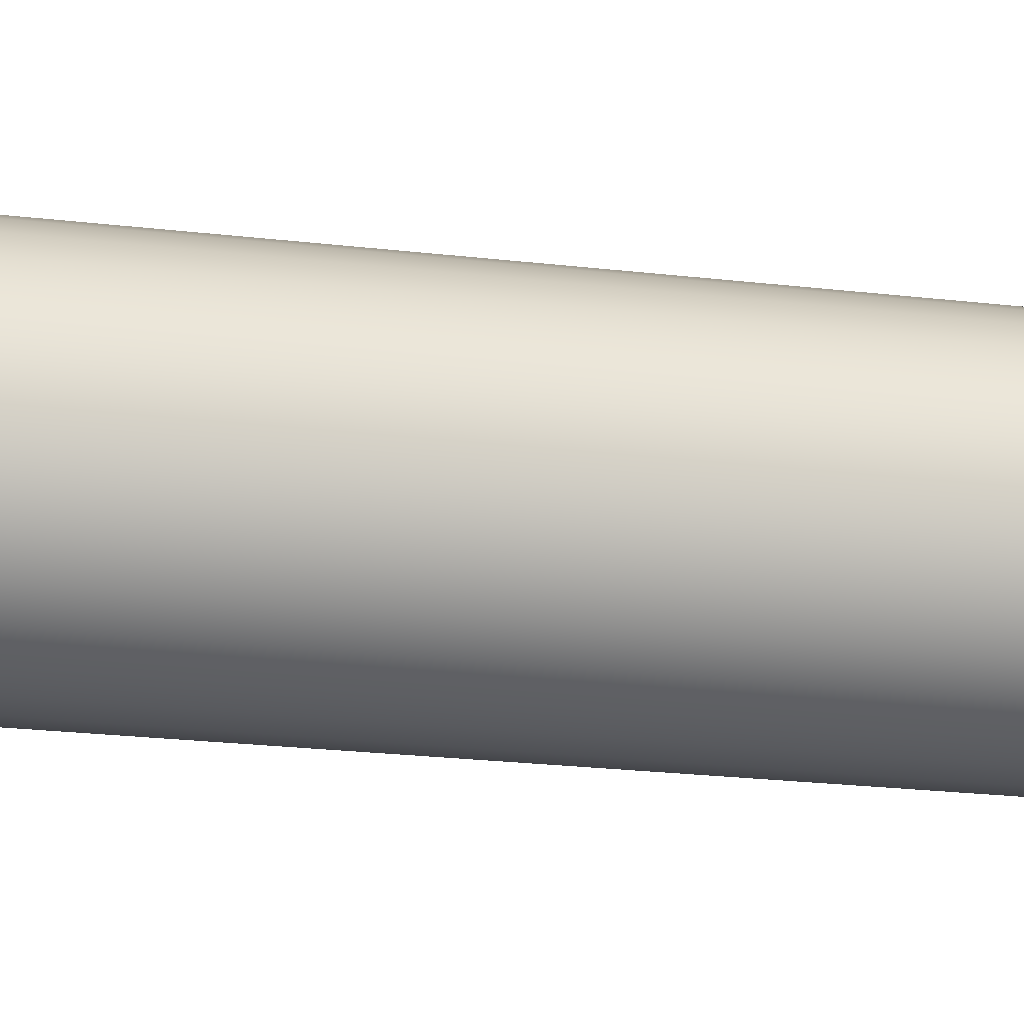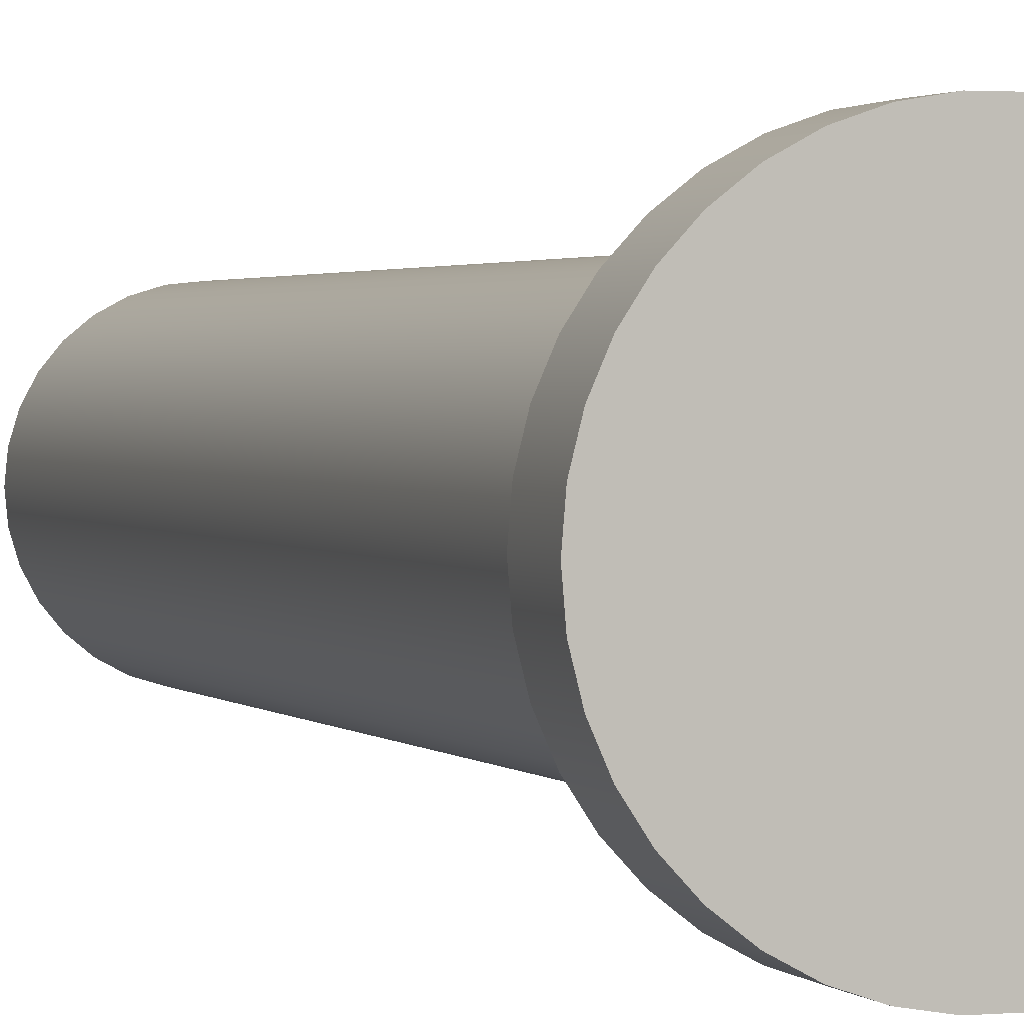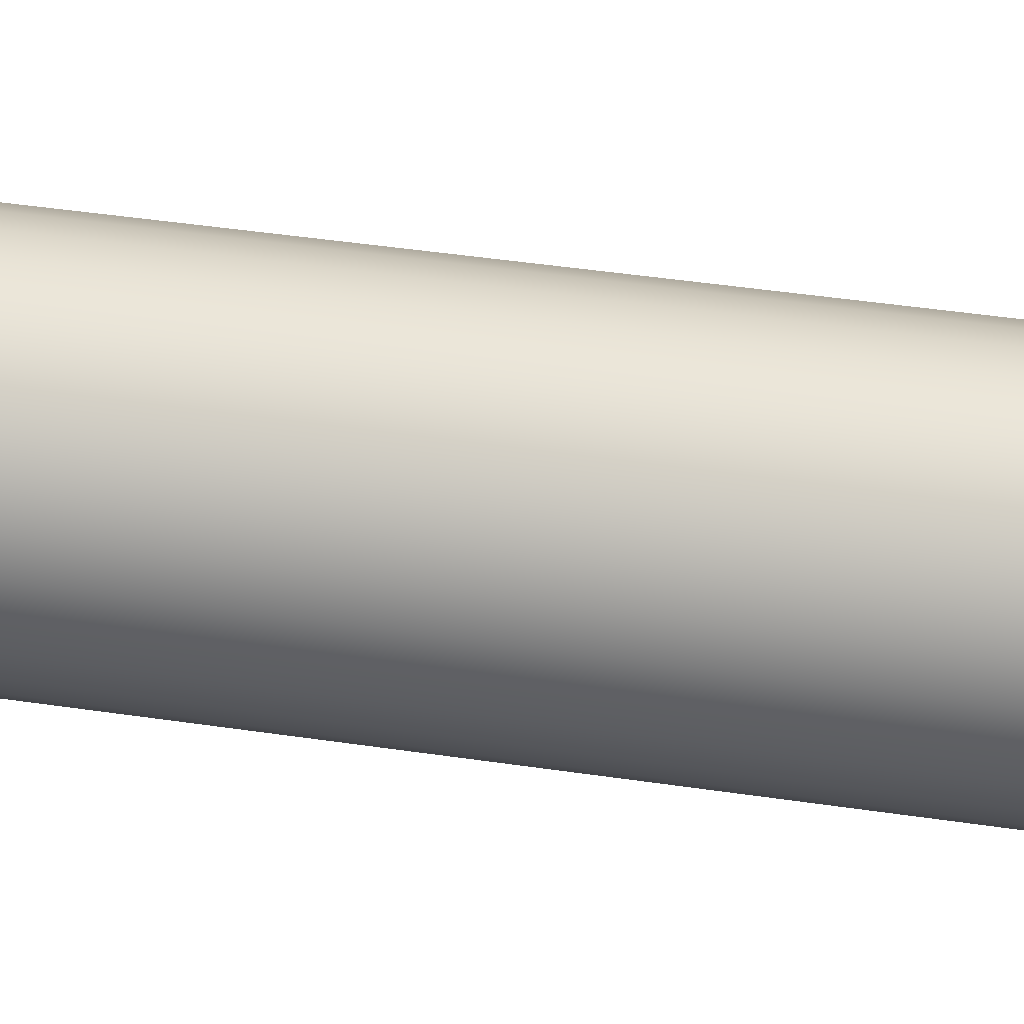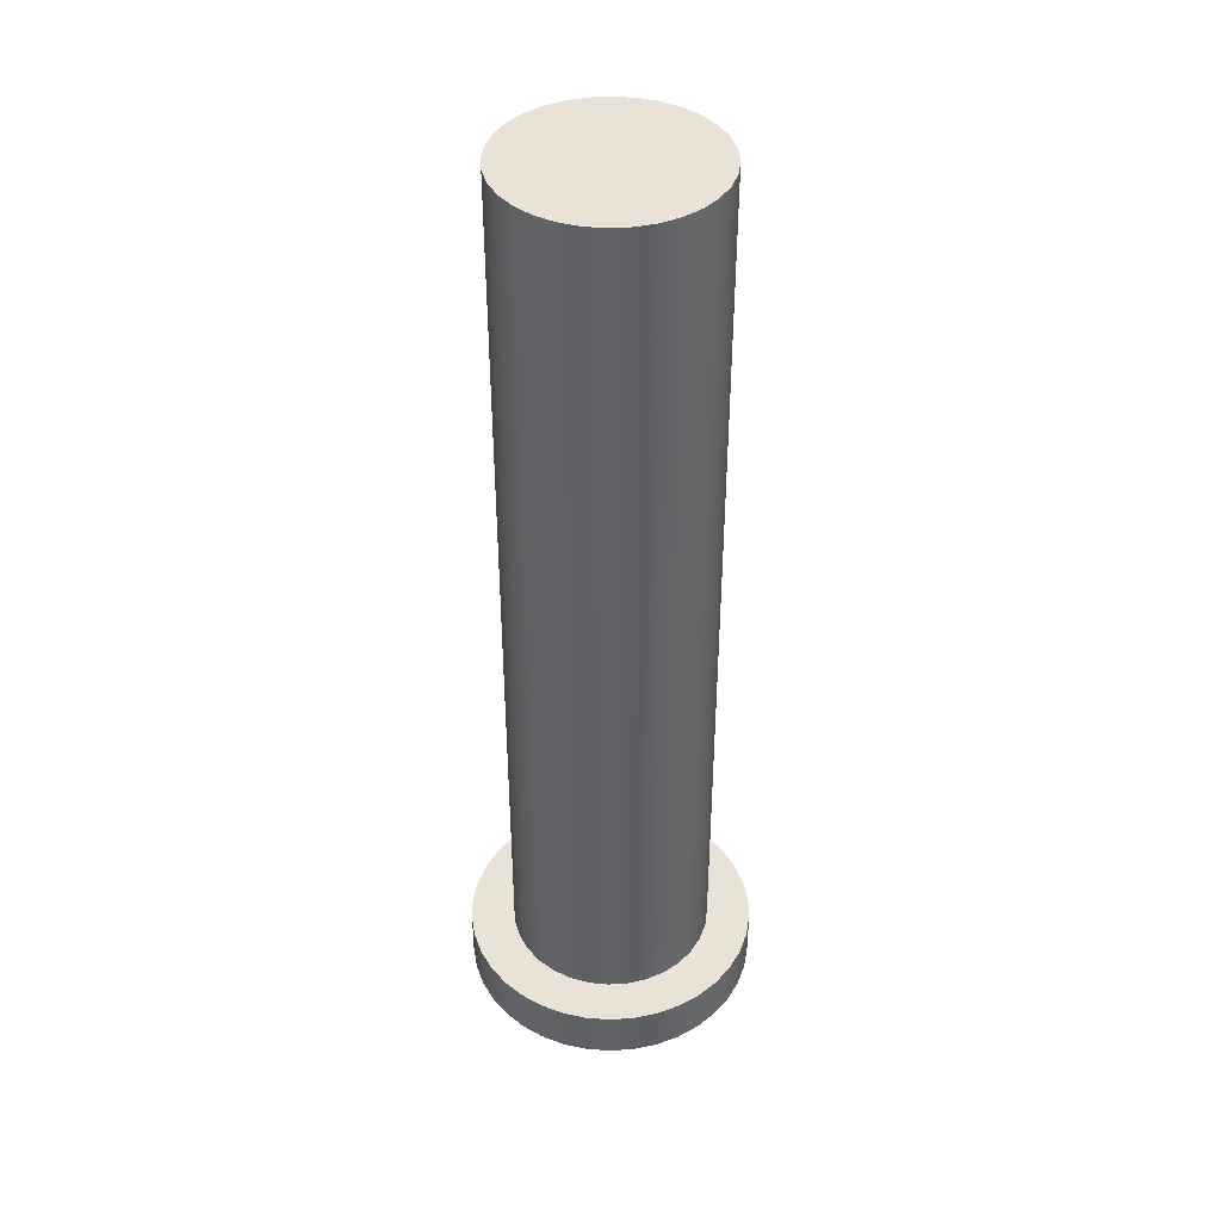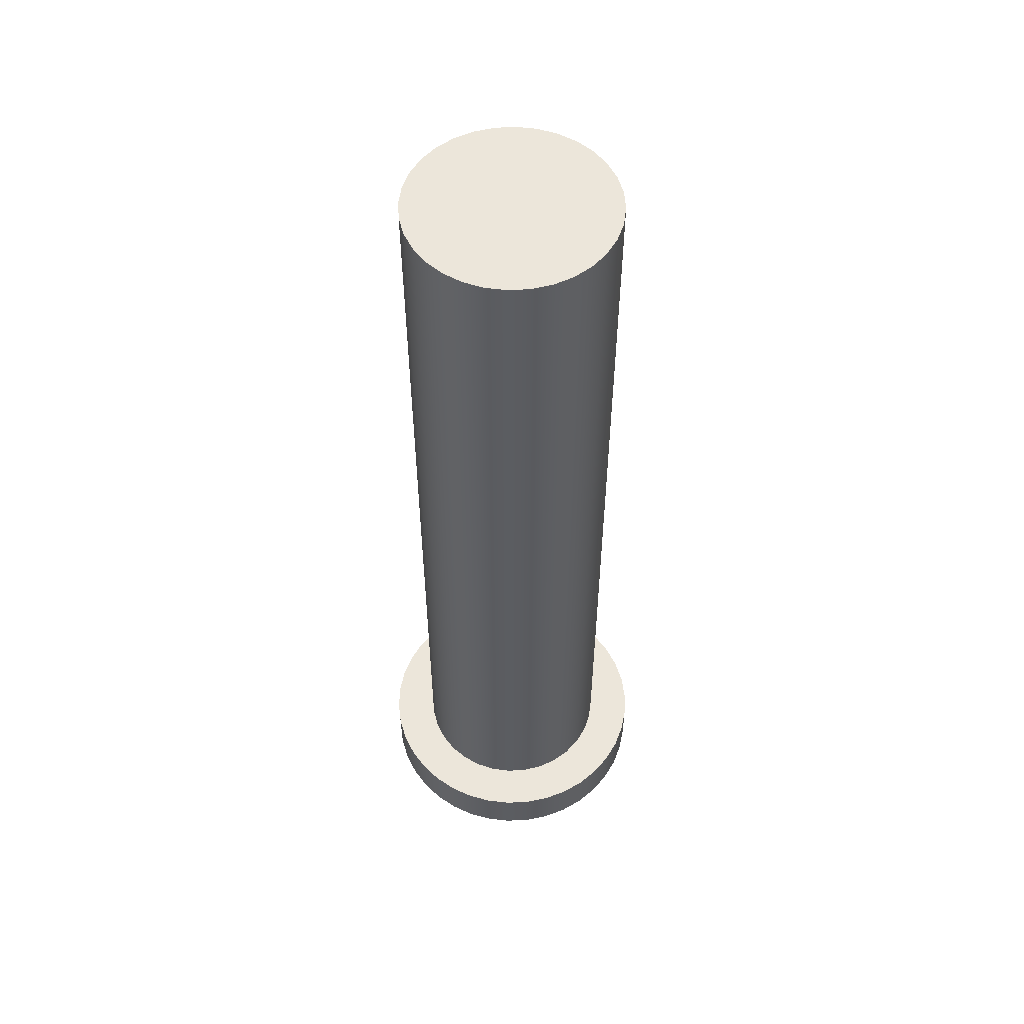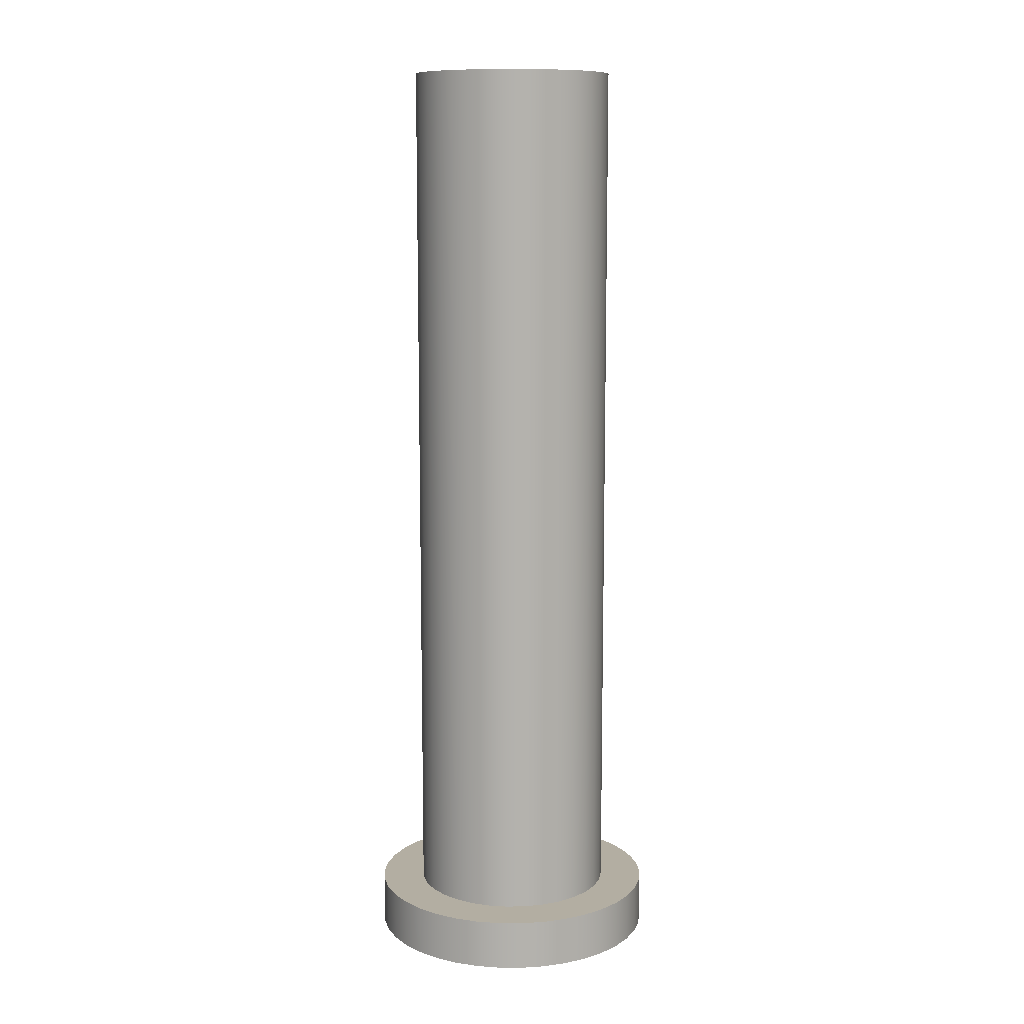
<metadata>
{"format":"obj","ext":"obj","renderer":"f3d","projection":"perspective","resolution":1024,"background":"white","views":[{"elev":-20.3,"azim":-102.8,"up":"+Y"},{"elev":1.7,"azim":161.0,"up":"+Y"},{"elev":41.0,"azim":-79.5,"up":"+Y"},{"elev":41.5,"azim":-156.2,"up":"+Z"},{"elev":54.5,"azim":92.0,"up":"+Z"},{"elev":10.8,"azim":-131.9,"up":"+Z"}]}
</metadata>
<code>
v 9.2 -5 7.4
v 9.215 -4.844 7.4
v 9.261 -4.694 7.4
v 9.335 -4.556 7.4
v 9.434 -4.434 7.4
v 9.556 -4.335 7.4
v 9.694 -4.261 7.4
v 9.844 -4.215 7.4
v 10 -4.2 7.4
v 10.16 -4.215 7.4
v 10.31 -4.261 7.4
v 10.44 -4.335 7.4
v 10.57 -4.434 7.4
v 10.67 -4.556 7.4
v 10.74 -4.694 7.4
v 10.78 -4.844 7.4
v 10.8 -5 7.4
v 10.78 -5.156 7.4
v 10.74 -5.306 7.4
v 10.67 -5.444 7.4
v 10.57 -5.566 7.4
v 10.44 -5.665 7.4
v 10.31 -5.739 7.4
v 10.16 -5.785 7.4
v 10 -5.8 7.4
v 9.844 -5.785 7.4
v 9.694 -5.739 7.4
v 9.556 -5.665 7.4
v 9.434 -5.566 7.4
v 9.335 -5.444 7.4
v 9.261 -5.306 7.4
v 9.215 -5.156 7.4
v 9.2 -5 0.4
v 9.215 -5.156 0.4
v 9.261 -5.306 0.4
v 9.335 -5.444 0.4
v 9.434 -5.566 0.4
v 9.556 -5.665 0.4
v 9.694 -5.739 0.4
v 9.844 -5.785 0.4
v 10 -5.8 0.4
v 10.16 -5.785 0.4
v 10.31 -5.739 0.4
v 10.44 -5.665 0.4
v 10.57 -5.566 0.4
v 10.67 -5.444 0.4
v 10.74 -5.306 0.4
v 10.78 -5.156 0.4
v 10.8 -5 0.4
v 10.78 -4.844 0.4
v 10.74 -4.694 0.4
v 10.67 -4.556 0.4
v 10.57 -4.434 0.4
v 10.44 -4.335 0.4
v 10.31 -4.261 0.4
v 10.16 -4.215 0.4
v 10 -4.2 0.4
v 9.844 -4.215 0.4
v 9.694 -4.261 0.4
v 9.556 -4.335 0.4
v 9.434 -4.434 0.4
v 9.335 -4.556 0.4
v 9.261 -4.694 0.4
v 9.215 -4.844 0.4
v 9.2 -5 0.4
v 9.2 -5 7.4
v 9.2 -5 7.4
v 9.215 -5.156 7.4
v 9.261 -5.306 7.4
v 9.335 -5.444 7.4
v 9.434 -5.566 7.4
v 9.556 -5.665 7.4
v 9.694 -5.739 7.4
v 9.844 -5.785 7.4
v 10 -5.8 7.4
v 10.16 -5.785 7.4
v 10.31 -5.739 7.4
v 10.44 -5.665 7.4
v 10.57 -5.566 7.4
v 10.67 -5.444 7.4
v 10.74 -5.306 7.4
v 10.78 -5.156 7.4
v 10.8 -5 7.4
v 10.78 -4.844 7.4
v 10.74 -4.694 7.4
v 10.67 -4.556 7.4
v 10.57 -4.434 7.4
v 10.44 -4.335 7.4
v 10.31 -4.261 7.4
v 10.16 -4.215 7.4
v 10 -4.2 7.4
v 9.844 -4.215 7.4
v 9.694 -4.261 7.4
v 9.556 -4.335 7.4
v 9.434 -4.434 7.4
v 9.335 -4.556 7.4
v 9.261 -4.694 7.4
v 9.215 -4.844 7.4
v 8.85 -5 0.4
v 8.866 -4.811 0.4
v 8.912 -4.627 0.4
v 8.989 -4.453 0.4
v 9.092 -4.294 0.4
v 9.221 -4.154 0.4
v 9.371 -4.037 0.4
v 9.538 -3.947 0.4
v 9.718 -3.885 0.4
v 9.905 -3.854 0.4
v 10.09 -3.854 0.4
v 10.28 -3.885 0.4
v 10.46 -3.947 0.4
v 10.63 -4.037 0.4
v 10.78 -4.154 0.4
v 10.91 -4.294 0.4
v 11.01 -4.453 0.4
v 11.09 -4.627 0.4
v 11.13 -4.811 0.4
v 11.15 -5 0.4
v 11.13 -5.189 0.4
v 11.09 -5.373 0.4
v 11.01 -5.547 0.4
v 10.91 -5.706 0.4
v 10.78 -5.846 0.4
v 10.63 -5.963 0.4
v 10.46 -6.053 0.4
v 10.28 -6.115 0.4
v 10.09 -6.146 0.4
v 9.905 -6.146 0.4
v 9.718 -6.115 0.4
v 9.538 -6.053 0.4
v 9.371 -5.963 0.4
v 9.221 -5.846 0.4
v 9.092 -5.706 0.4
v 8.989 -5.547 0.4
v 8.912 -5.373 0.4
v 8.866 -5.189 0.4
v 8.85 -5 0
v 8.866 -5.189 0
v 8.912 -5.373 0
v 8.989 -5.547 0
v 9.092 -5.706 0
v 9.221 -5.846 0
v 9.371 -5.963 0
v 9.538 -6.053 0
v 9.718 -6.115 0
v 9.905 -6.146 0
v 10.09 -6.146 0
v 10.28 -6.115 0
v 10.46 -6.053 0
v 10.63 -5.963 0
v 10.78 -5.846 0
v 10.91 -5.706 0
v 11.01 -5.547 0
v 11.09 -5.373 0
v 11.13 -5.189 0
v 11.15 -5 0
v 11.13 -4.811 0
v 11.09 -4.627 0
v 11.01 -4.453 0
v 10.91 -4.294 0
v 10.78 -4.154 0
v 10.63 -4.037 0
v 10.46 -3.947 0
v 10.28 -3.885 0
v 10.09 -3.854 0
v 9.905 -3.854 0
v 9.718 -3.885 0
v 9.538 -3.947 0
v 9.371 -4.037 0
v 9.221 -4.154 0
v 9.092 -4.294 0
v 8.989 -4.453 0
v 8.912 -4.627 0
v 8.866 -4.811 0
v 8.85 -5 0
v 8.85 -5 0.4
v 9.2 -5 0.4
v 9.215 -4.844 0.4
v 9.261 -4.694 0.4
v 9.335 -4.556 0.4
v 9.434 -4.434 0.4
v 9.556 -4.335 0.4
v 9.694 -4.261 0.4
v 9.844 -4.215 0.4
v 10 -4.2 0.4
v 10.16 -4.215 0.4
v 10.31 -4.261 0.4
v 10.44 -4.335 0.4
v 10.57 -4.434 0.4
v 10.67 -4.556 0.4
v 10.74 -4.694 0.4
v 10.78 -4.844 0.4
v 10.8 -5 0.4
v 10.78 -5.156 0.4
v 10.74 -5.306 0.4
v 10.67 -5.444 0.4
v 10.57 -5.566 0.4
v 10.44 -5.665 0.4
v 10.31 -5.739 0.4
v 10.16 -5.785 0.4
v 10 -5.8 0.4
v 9.844 -5.785 0.4
v 9.694 -5.739 0.4
v 9.556 -5.665 0.4
v 9.434 -5.566 0.4
v 9.335 -5.444 0.4
v 9.261 -5.306 0.4
v 9.215 -5.156 0.4
v 8.85 -5 0.4
v 8.866 -5.189 0.4
v 8.912 -5.373 0.4
v 8.989 -5.547 0.4
v 9.092 -5.706 0.4
v 9.221 -5.846 0.4
v 9.371 -5.963 0.4
v 9.538 -6.053 0.4
v 9.718 -6.115 0.4
v 9.905 -6.146 0.4
v 10.09 -6.146 0.4
v 10.28 -6.115 0.4
v 10.46 -6.053 0.4
v 10.63 -5.963 0.4
v 10.78 -5.846 0.4
v 10.91 -5.706 0.4
v 11.01 -5.547 0.4
v 11.09 -5.373 0.4
v 11.13 -5.189 0.4
v 11.15 -5 0.4
v 11.13 -4.811 0.4
v 11.09 -4.627 0.4
v 11.01 -4.453 0.4
v 10.91 -4.294 0.4
v 10.78 -4.154 0.4
v 10.63 -4.037 0.4
v 10.46 -3.947 0.4
v 10.28 -3.885 0.4
v 10.09 -3.854 0.4
v 9.905 -3.854 0.4
v 9.718 -3.885 0.4
v 9.538 -3.947 0.4
v 9.371 -4.037 0.4
v 9.221 -4.154 0.4
v 9.092 -4.294 0.4
v 8.989 -4.453 0.4
v 8.912 -4.627 0.4
v 8.866 -4.811 0.4
v 8.85 -5 0
v 8.866 -4.811 0
v 8.912 -4.627 0
v 8.989 -4.453 0
v 9.092 -4.294 0
v 9.221 -4.154 0
v 9.371 -4.037 0
v 9.538 -3.947 0
v 9.718 -3.885 0
v 9.905 -3.854 0
v 10.09 -3.854 0
v 10.28 -3.885 0
v 10.46 -3.947 0
v 10.63 -4.037 0
v 10.78 -4.154 0
v 10.91 -4.294 0
v 11.01 -4.453 0
v 11.09 -4.627 0
v 11.13 -4.811 0
v 11.15 -5 0
v 11.13 -5.189 0
v 11.09 -5.373 0
v 11.01 -5.547 0
v 10.91 -5.706 0
v 10.78 -5.846 0
v 10.63 -5.963 0
v 10.46 -6.053 0
v 10.28 -6.115 0
v 10.09 -6.146 0
v 9.905 -6.146 0
v 9.718 -6.115 0
v 9.538 -6.053 0
v 9.371 -5.963 0
v 9.221 -5.846 0
v 9.092 -5.706 0
v 8.989 -5.547 0
v 8.912 -5.373 0
v 8.866 -5.189 0
g 76027de6-e345-11ea-aaa2-54bf646e7e1f
f 2 64 1
f 1 64 65
f 66 33 32
f 32 33 34
f 32 34 31
f 31 34 35
f 31 35 30
f 30 35 36
f 30 36 29
f 29 36 37
f 29 37 28
f 28 37 38
f 28 38 27
f 27 38 39
f 27 39 26
f 26 39 40
f 26 40 25
f 25 40 41
f 25 41 24
f 24 41 42
f 24 42 23
f 23 42 43
f 23 43 22
f 22 43 44
f 22 44 21
f 21 44 45
f 21 45 20
f 20 45 46
f 20 46 19
f 19 46 47
f 19 47 18
f 18 47 48
f 18 48 17
f 17 48 49
f 17 49 16
f 16 49 50
f 16 50 15
f 15 50 51
f 15 51 14
f 14 51 52
f 14 52 13
f 13 52 53
f 13 53 12
f 12 53 54
f 12 54 11
f 11 54 55
f 11 55 10
f 10 55 56
f 10 56 9
f 9 56 57
f 9 57 8
f 8 57 58
f 8 58 7
f 7 58 59
f 7 59 6
f 6 59 60
f 6 60 5
f 5 60 61
f 5 61 4
f 4 61 62
f 4 62 3
f 3 62 63
f 3 63 2
f 2 63 64
g 76031a2c-e345-11ea-89ad-54bf646e7e1f
f 68 82 67
f 67 82 83
f 67 83 98
f 98 83 84
f 98 84 97
f 97 84 85
f 97 85 96
f 96 85 86
f 96 86 95
f 95 86 87
f 95 87 94
f 94 87 88
f 94 88 93
f 93 88 89
f 93 89 92
f 92 89 90
f 92 90 91
f 82 68 81
f 81 68 69
f 81 69 80
f 80 69 70
f 80 70 79
f 79 70 71
f 79 71 78
f 78 71 72
f 78 72 77
f 77 72 73
f 77 73 76
f 76 73 74
f 76 74 75
g 75cb403a-e345-11ea-9223-54bf646e7e1f
f 100 174 99
f 99 174 175
f 176 137 136
f 136 137 138
f 136 138 135
f 135 138 139
f 135 139 134
f 134 139 140
f 134 140 133
f 133 140 141
f 133 141 132
f 132 141 142
f 132 142 131
f 131 142 143
f 131 143 130
f 130 143 144
f 130 144 129
f 129 144 145
f 129 145 128
f 128 145 146
f 128 146 127
f 127 146 147
f 127 147 126
f 126 147 148
f 126 148 125
f 125 148 149
f 125 149 124
f 124 149 150
f 124 150 123
f 123 150 151
f 123 151 122
f 122 151 152
f 122 152 121
f 121 152 153
f 121 153 120
f 120 153 154
f 120 154 119
f 119 154 155
f 119 155 118
f 118 155 156
f 118 156 117
f 117 156 157
f 117 157 116
f 116 157 158
f 116 158 115
f 115 158 159
f 115 159 114
f 114 159 160
f 114 160 113
f 113 160 161
f 113 161 112
f 112 161 162
f 112 162 111
f 111 162 163
f 111 163 110
f 110 163 164
f 110 164 109
f 109 164 165
f 109 165 108
f 108 165 166
f 108 166 107
f 107 166 167
f 107 167 106
f 106 167 168
f 106 168 105
f 105 168 169
f 105 169 104
f 104 169 170
f 104 170 103
f 103 170 171
f 103 171 102
f 102 171 172
f 102 172 101
f 101 172 173
f 101 173 100
f 100 173 174
g 75cbb578-e345-11ea-a775-54bf646e7e1f
f 178 246 177
f 177 246 209
f 177 209 210
f 246 178 245
f 245 178 179
f 245 179 244
f 244 179 180
f 244 180 243
f 243 180 181
f 243 181 242
f 242 181 182
f 242 182 241
f 241 182 240
f 240 182 183
f 240 183 239
f 239 183 184
f 239 184 238
f 238 184 185
f 238 185 237
f 237 185 186
f 237 186 236
f 236 186 187
f 236 187 235
f 235 187 188
f 235 188 234
f 234 188 233
f 233 188 189
f 233 189 232
f 232 189 190
f 232 190 231
f 231 190 191
f 231 191 230
f 230 191 192
f 230 192 229
f 229 192 193
f 229 193 228
f 228 193 227
f 227 193 194
f 227 194 226
f 226 194 195
f 226 195 225
f 225 195 196
f 225 196 224
f 224 196 197
f 224 197 223
f 223 197 198
f 223 198 222
f 222 198 221
f 221 198 199
f 221 199 220
f 220 199 200
f 220 200 219
f 219 200 201
f 219 201 218
f 218 201 202
f 218 202 217
f 217 202 203
f 217 203 216
f 216 203 204
f 216 204 215
f 215 204 214
f 214 204 205
f 214 205 213
f 213 205 206
f 213 206 212
f 212 206 207
f 212 207 211
f 211 207 208
f 211 208 210
f 210 208 177
g 75cc03b4-e345-11ea-a569-54bf646e7e1f
f 248 265 247
f 247 265 266
f 247 266 284
f 284 266 267
f 284 267 283
f 283 267 268
f 283 268 282
f 282 268 269
f 282 269 281
f 281 269 270
f 281 270 280
f 280 270 271
f 280 271 279
f 279 271 272
f 279 272 278
f 278 272 273
f 278 273 277
f 277 273 274
f 277 274 276
f 276 274 275
f 265 248 264
f 264 248 249
f 264 249 263
f 263 249 250
f 263 250 262
f 262 250 251
f 262 251 261
f 261 251 252
f 261 252 260
f 260 252 253
f 260 253 259
f 259 253 254
f 259 254 258
f 258 254 255
f 258 255 257
f 257 255 256

</code>
